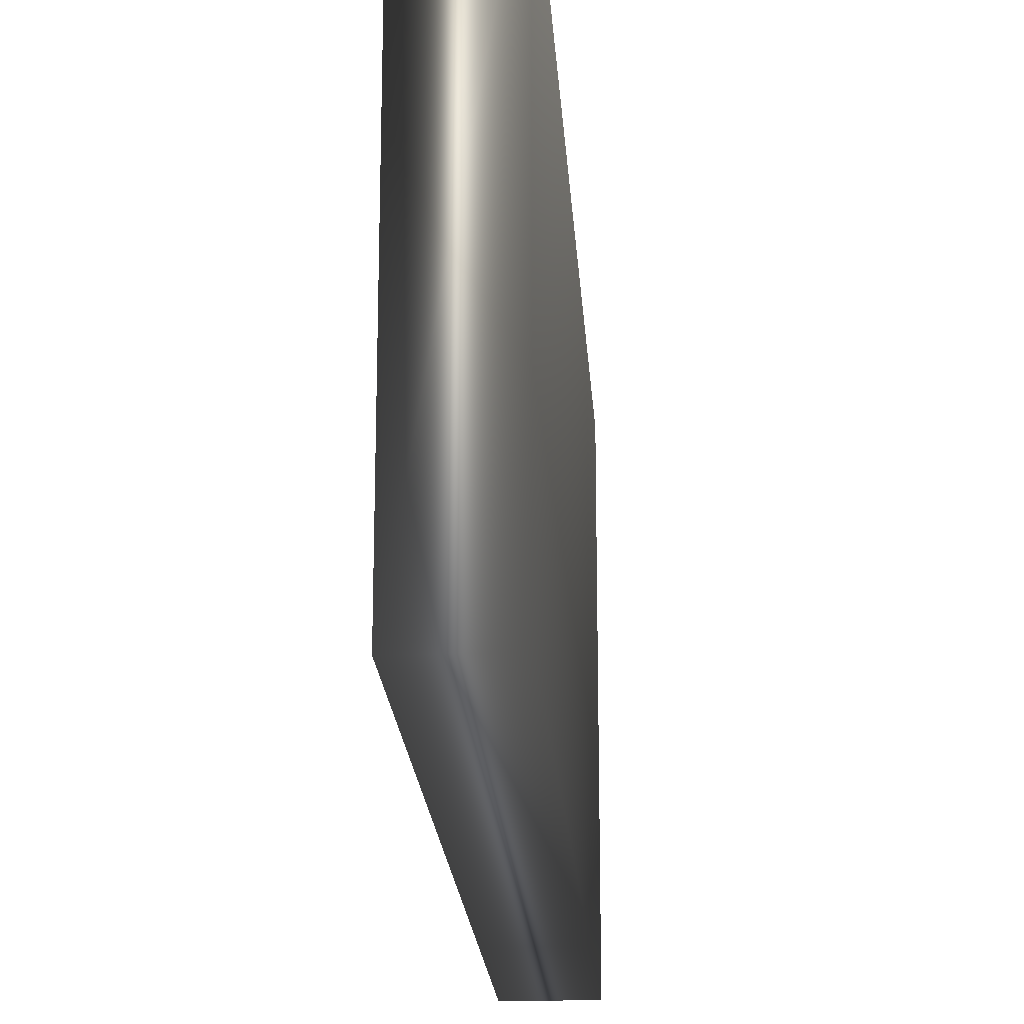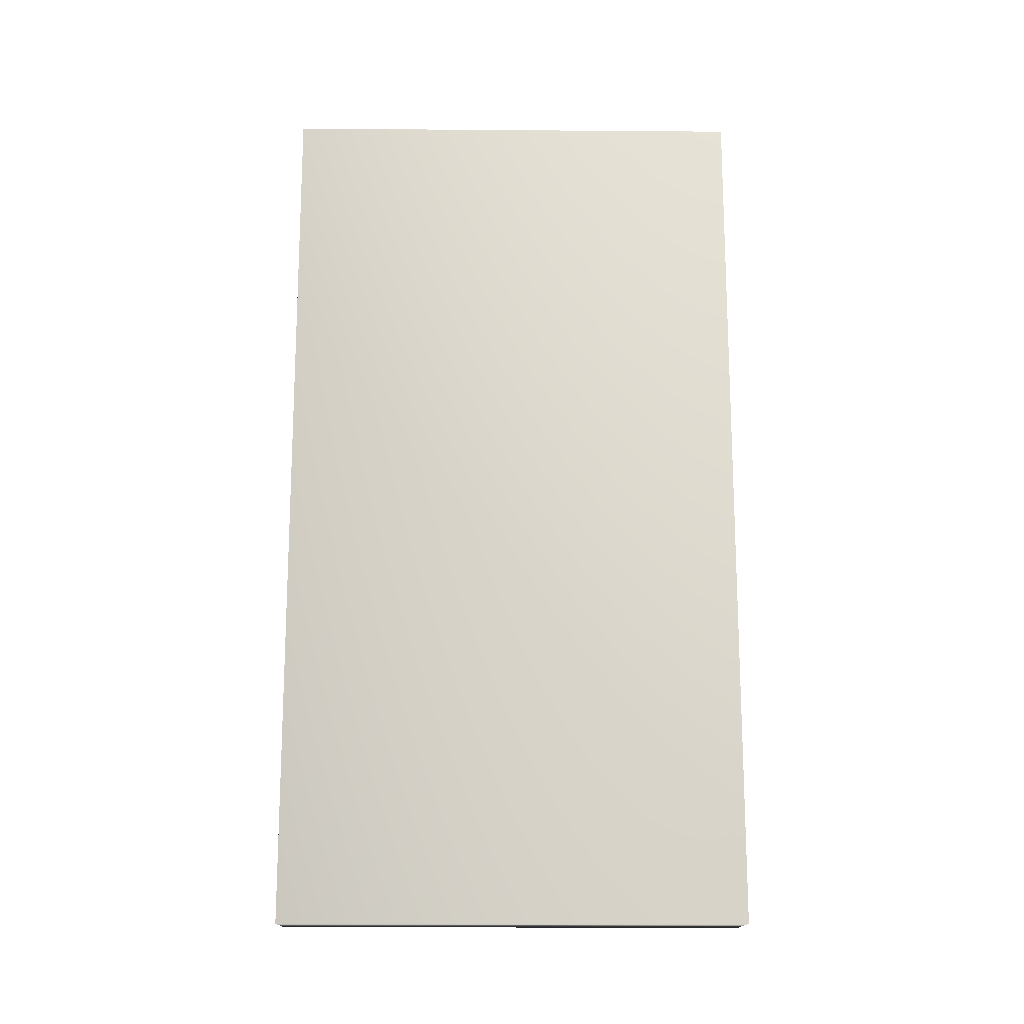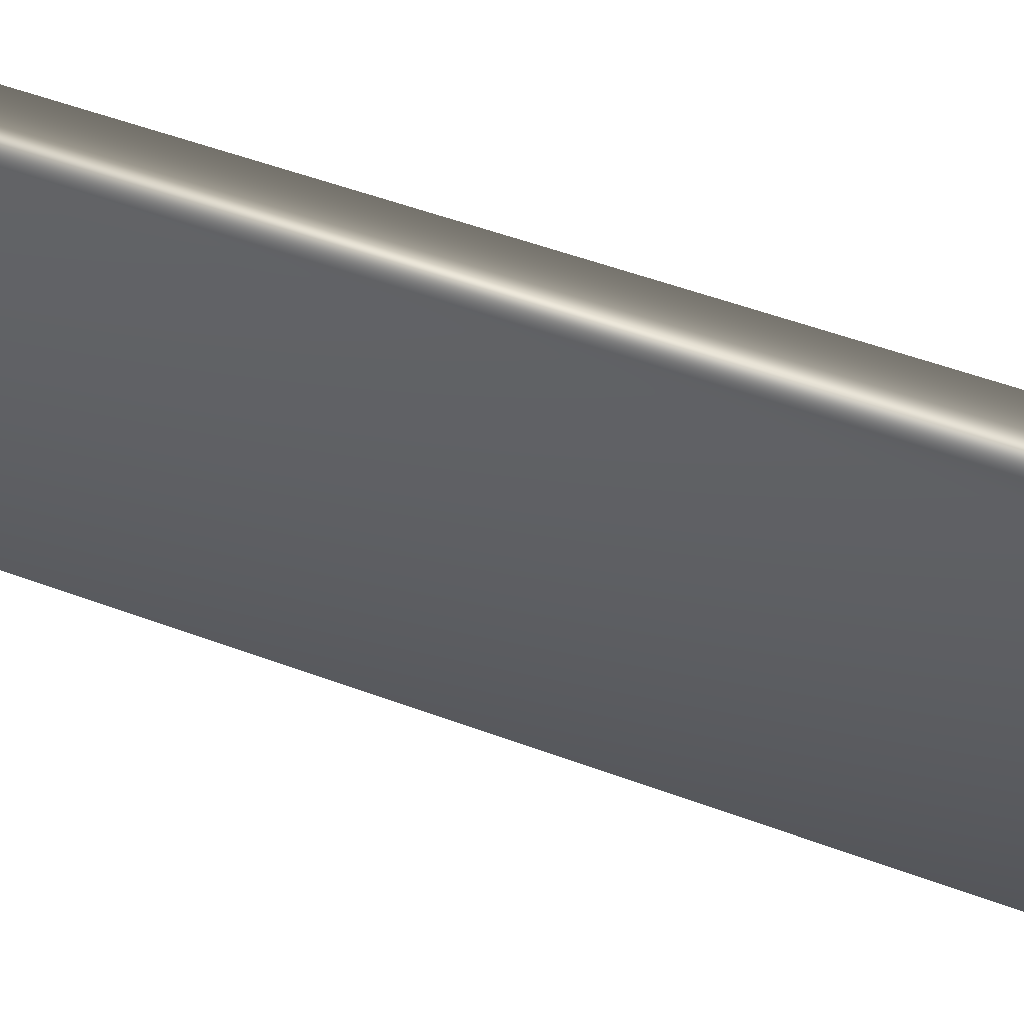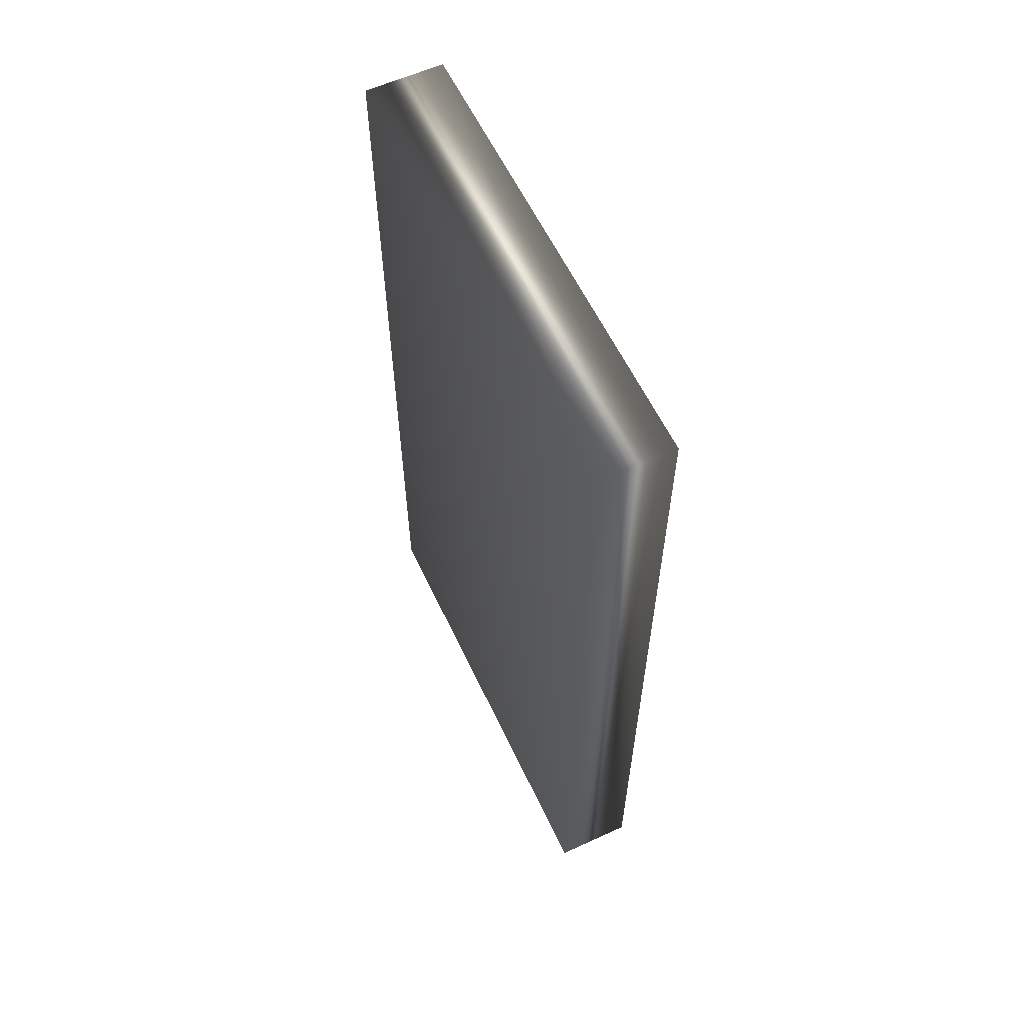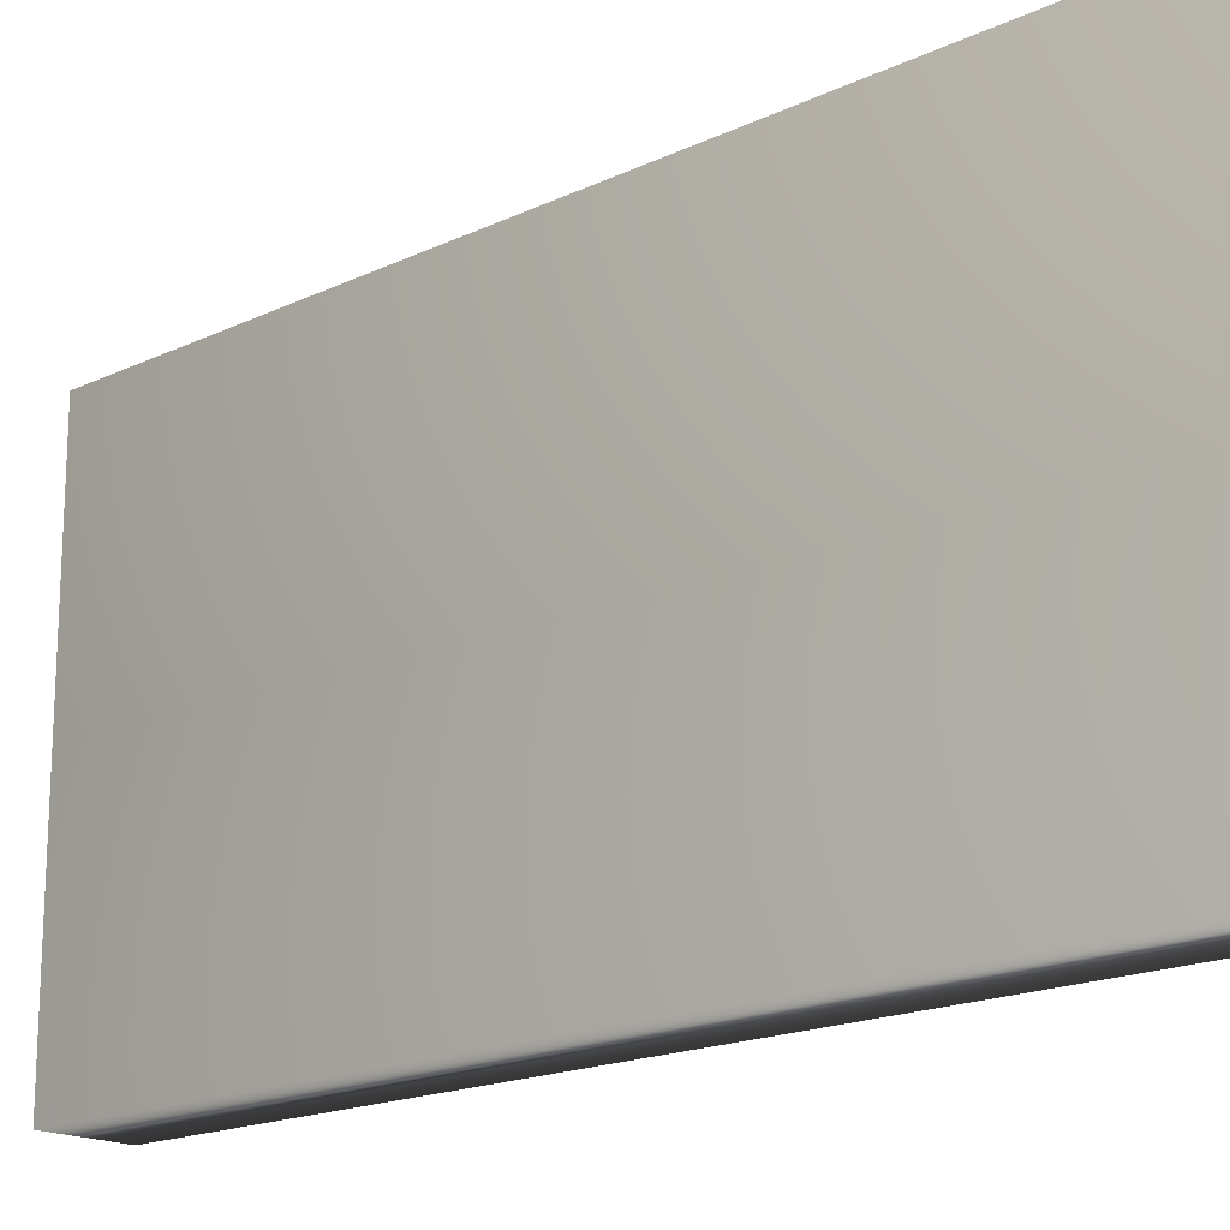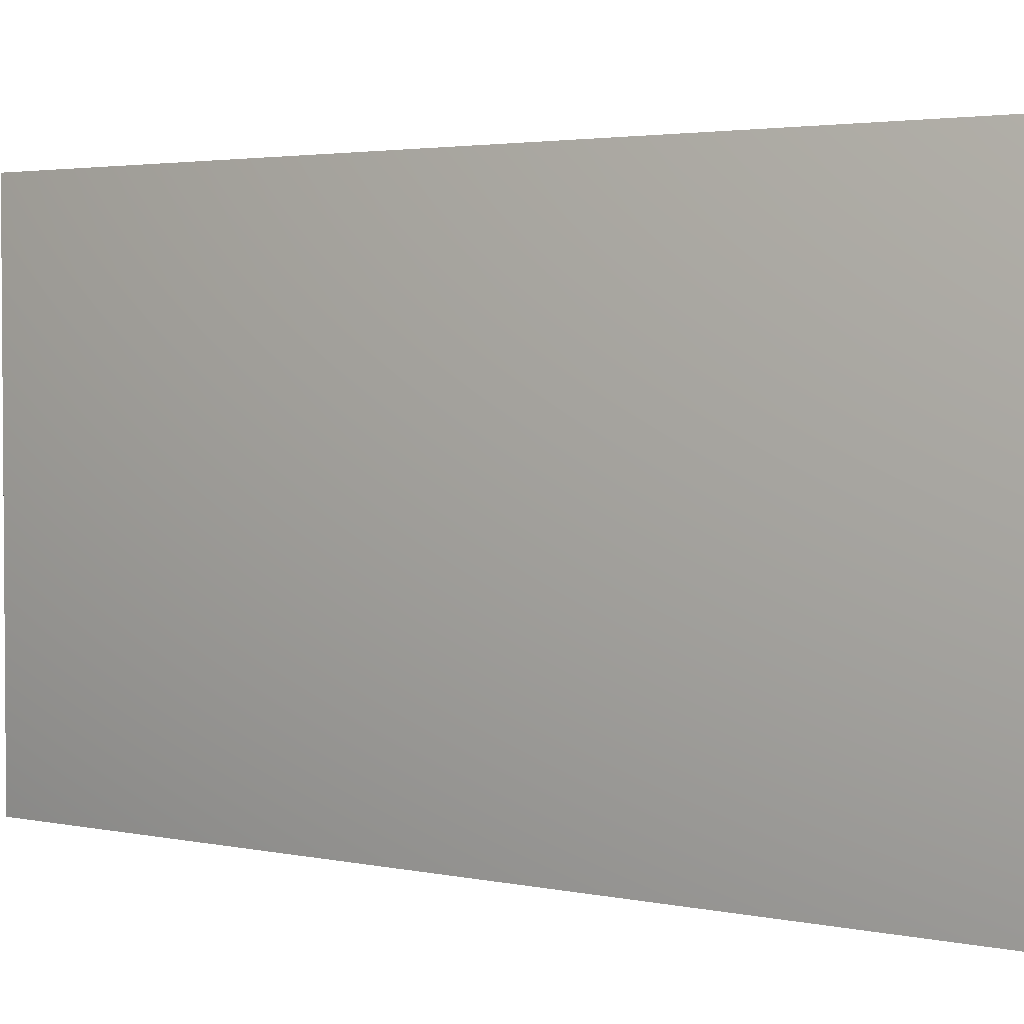
<metadata>
{"format":"obj","ext":"obj","renderer":"f3d","projection":"perspective","resolution":1024,"background":"white","views":[{"elev":-20.4,"azim":-176.2,"up":"+Y"},{"elev":-15.8,"azim":89.1,"up":"+Z"},{"elev":57.2,"azim":110.7,"up":"+Y"},{"elev":59.6,"azim":154.8,"up":"+Z"},{"elev":-17.7,"azim":-47.0,"up":"+Y"},{"elev":2.8,"azim":-52.8,"up":"+Y"}]}
</metadata>
<code>
v -38.14 24.75 -117.5
v -38.14 23.75 -117.5
v -37.97 24.75 -117.5
v -37.97 23.75 -117.5
v -37.97 23.75 -119.4
v -37.97 24.75 -119.4
v -38.14 24.75 -119.4
v -38.14 23.75 -119.4
f 1 2 3
f 3 2 4
f 5 6 4
f 4 6 3
f 7 1 6
f 6 1 3
f 2 8 4
f 4 8 5
f 2 1 8
f 8 1 7
f 8 7 5
f 5 7 6

</code>
